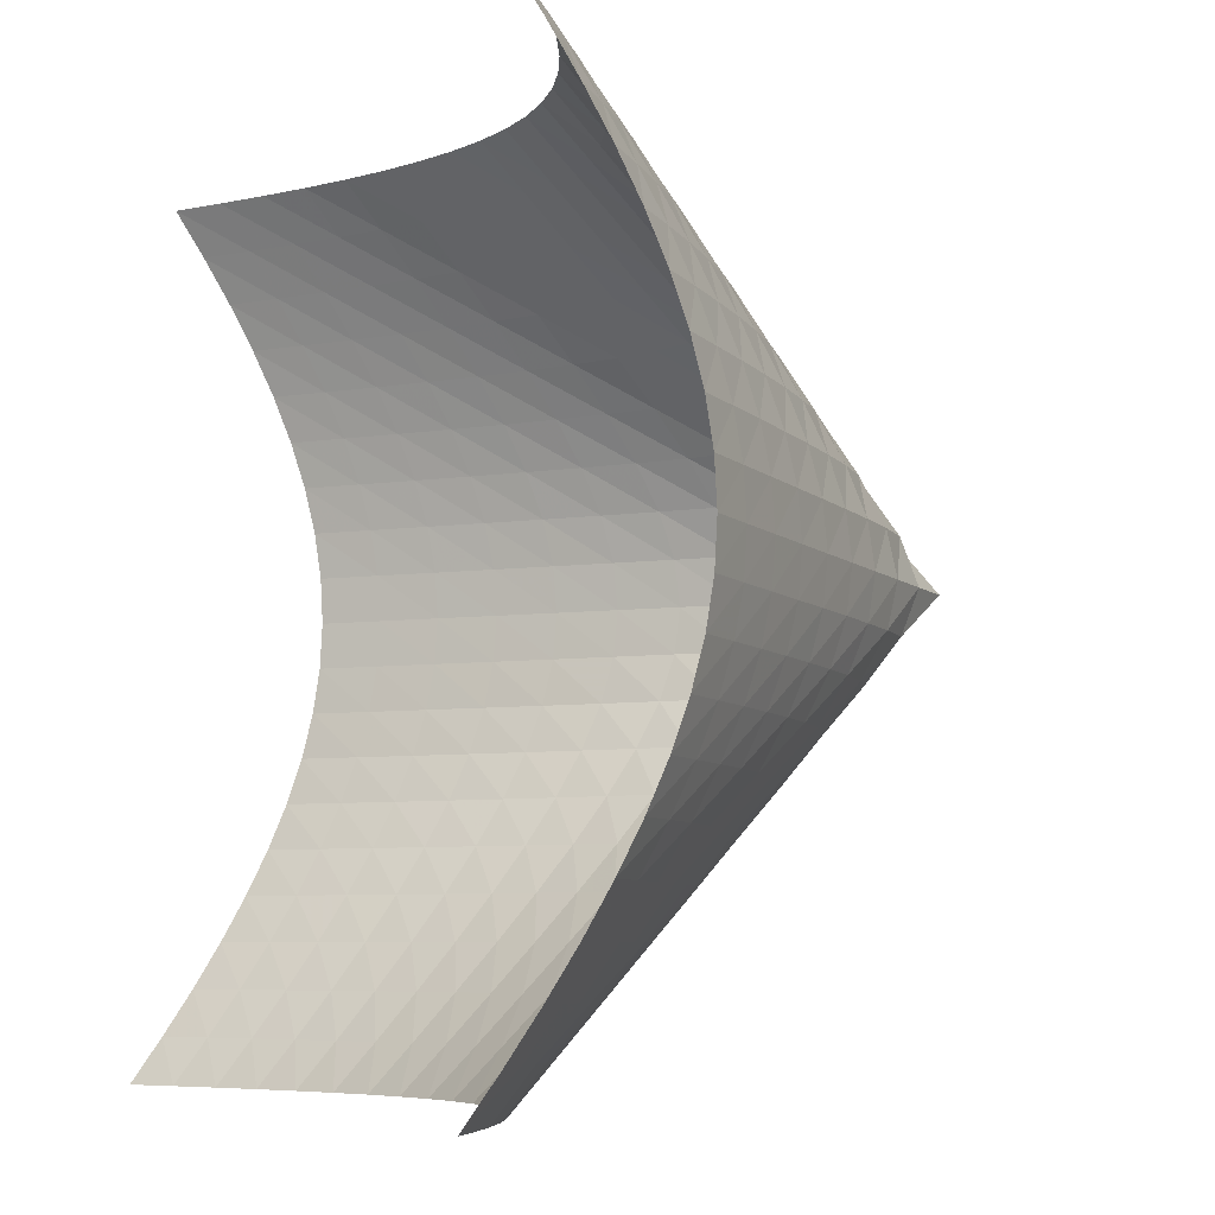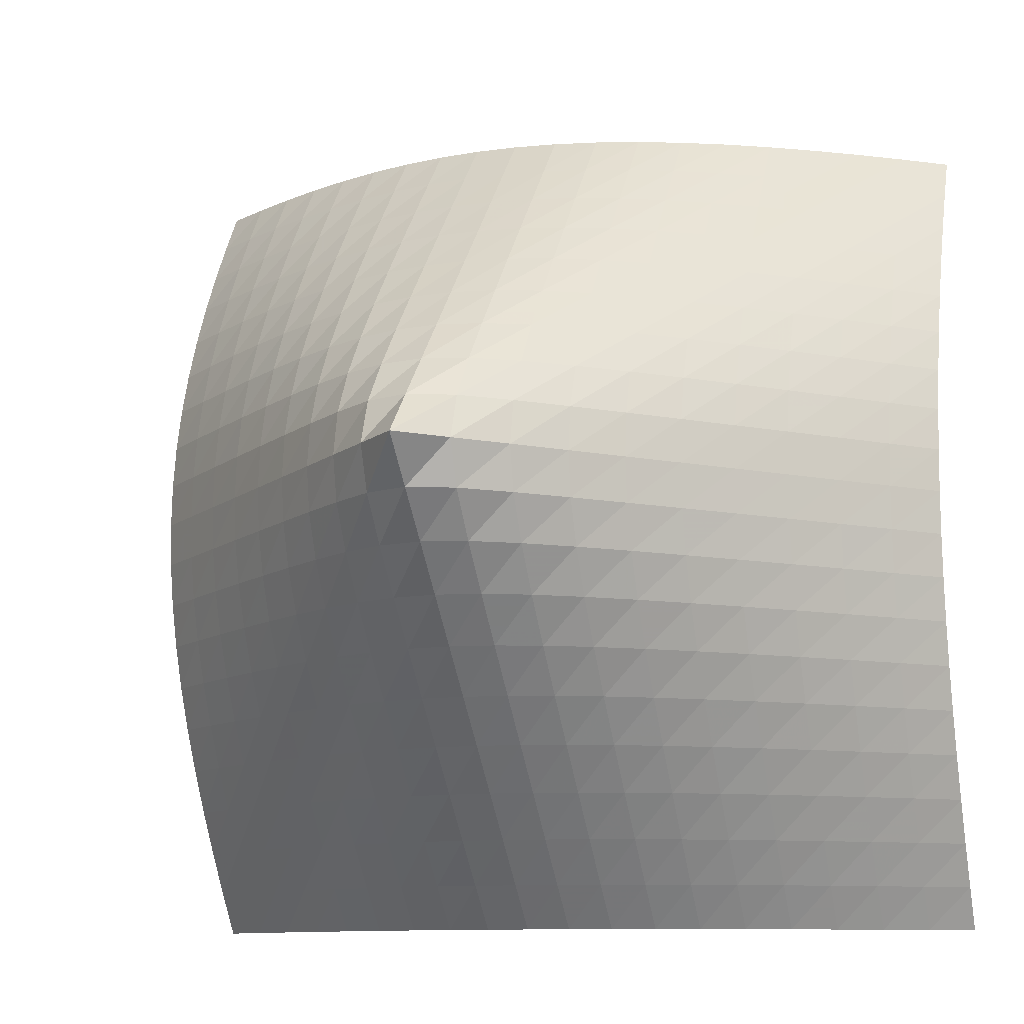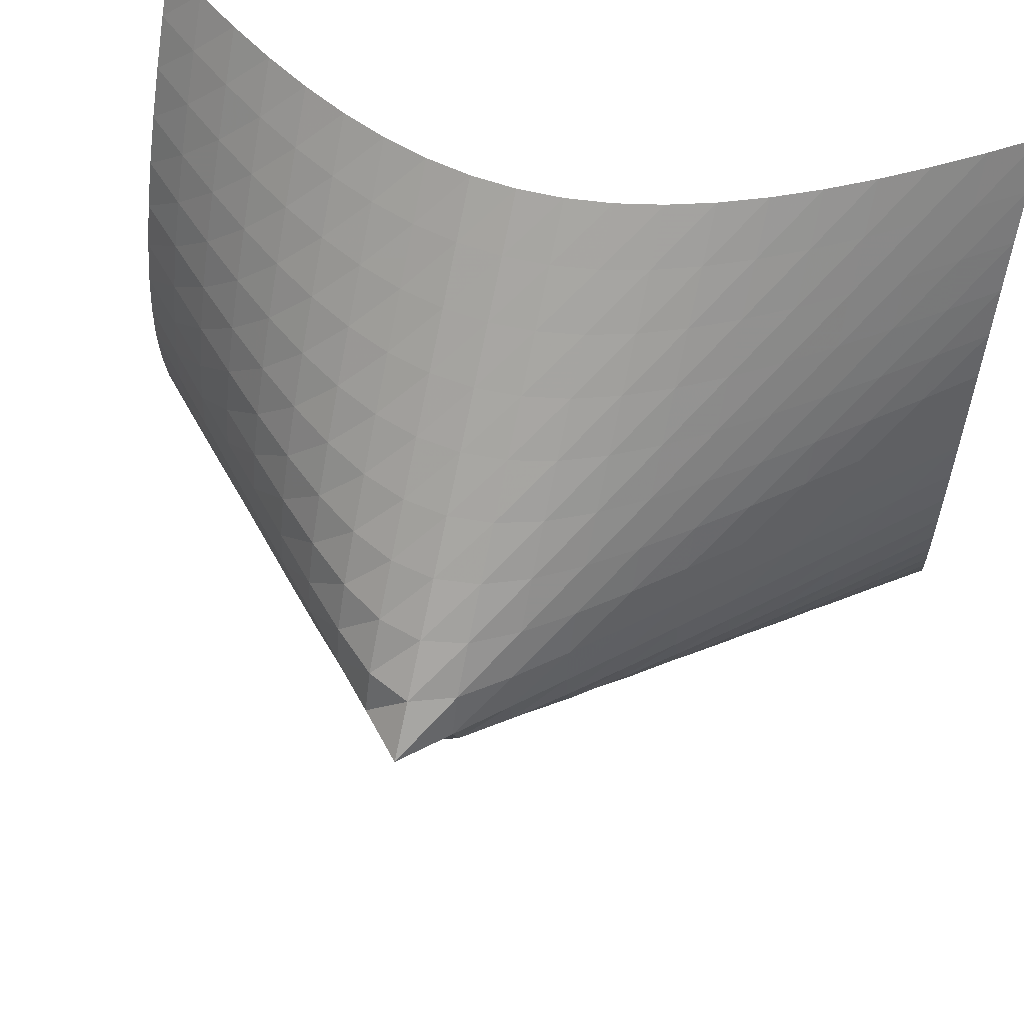
<metadata>
{"format":"obj","ext":"obj","renderer":"f3d","projection":"perspective","resolution":1024,"background":"white","views":[{"elev":-6.4,"azim":67.8,"up":"+Y"},{"elev":-10.4,"azim":-163.1,"up":"+Y"},{"elev":59.1,"azim":-163.0,"up":"+Y"}]}
</metadata>
<code>
v -10 -10 14.14
v -9 -10 13.45
v -8 -10 12.81
v -7 -10 12.21
v -6 -10 11.66
v -5 -10 11.18
v -4 -10 10.77
v -3 -10 10.44
v -2 -10 10.2
v -1 -10 10.05
v 0 -10 10
v 1 -10 10.05
v 2 -10 10.2
v 3 -10 10.44
v 4 -10 10.77
v 5 -10 11.18
v 6 -10 11.66
v 7 -10 12.21
v 8 -10 12.81
v 9 -10 13.45
v -10 -9 13.45
v -9 -9 12.73
v -8 -9 12.04
v -7 -9 11.4
v -6 -9 10.82
v -5 -9 10.3
v -4 -9 9.849
v -3 -9 9.487
v -2 -9 9.22
v -1 -9 9.055
v 0 -9 9
v 1 -9 9.055
v 2 -9 9.22
v 3 -9 9.487
v 4 -9 9.849
v 5 -9 10.3
v 6 -9 10.82
v 7 -9 11.4
v 8 -9 12.04
v 9 -9 12.73
v -10 -8 12.81
v -9 -8 12.04
v -8 -8 11.31
v -7 -8 10.63
v -6 -8 10
v -5 -8 9.434
v -4 -8 8.944
v -3 -8 8.544
v -2 -8 8.246
v -1 -8 8.062
v 0 -8 8
v 1 -8 8.062
v 2 -8 8.246
v 3 -8 8.544
v 4 -8 8.944
v 5 -8 9.434
v 6 -8 10
v 7 -8 10.63
v 8 -8 11.31
v 9 -8 12.04
v -10 -7 12.21
v -9 -7 11.4
v -8 -7 10.63
v -7 -7 9.899
v -6 -7 9.22
v -5 -7 8.602
v -4 -7 8.062
v -3 -7 7.616
v -2 -7 7.28
v -1 -7 7.071
v 0 -7 7
v 1 -7 7.071
v 2 -7 7.28
v 3 -7 7.616
v 4 -7 8.062
v 5 -7 8.602
v 6 -7 9.22
v 7 -7 9.899
v 8 -7 10.63
v 9 -7 11.4
v -10 -6 11.66
v -9 -6 10.82
v -8 -6 10
v -7 -6 9.22
v -6 -6 8.485
v -5 -6 7.81
v -4 -6 7.211
v -3 -6 6.708
v -2 -6 6.325
v -1 -6 6.083
v 0 -6 6
v 1 -6 6.083
v 2 -6 6.325
v 3 -6 6.708
v 4 -6 7.211
v 5 -6 7.81
v 6 -6 8.485
v 7 -6 9.22
v 8 -6 10
v 9 -6 10.82
v -10 -5 11.18
v -9 -5 10.3
v -8 -5 9.434
v -7 -5 8.602
v -6 -5 7.81
v -5 -5 7.071
v -4 -5 6.403
v -3 -5 5.831
v -2 -5 5.385
v -1 -5 5.099
v 0 -5 5
v 1 -5 5.099
v 2 -5 5.385
v 3 -5 5.831
v 4 -5 6.403
v 5 -5 7.071
v 6 -5 7.81
v 7 -5 8.602
v 8 -5 9.434
v 9 -5 10.3
v -10 -4 10.77
v -9 -4 9.849
v -8 -4 8.944
v -7 -4 8.062
v -6 -4 7.211
v -5 -4 6.403
v -4 -4 5.657
v -3 -4 5
v -2 -4 4.472
v -1 -4 4.123
v 0 -4 4
v 1 -4 4.123
v 2 -4 4.472
v 3 -4 5
v 4 -4 5.657
v 5 -4 6.403
v 6 -4 7.211
v 7 -4 8.062
v 8 -4 8.944
v 9 -4 9.849
v -10 -3 10.44
v -9 -3 9.487
v -8 -3 8.544
v -7 -3 7.616
v -6 -3 6.708
v -5 -3 5.831
v -4 -3 5
v -3 -3 4.243
v -2 -3 3.606
v -1 -3 3.162
v 0 -3 3
v 1 -3 3.162
v 2 -3 3.606
v 3 -3 4.243
v 4 -3 5
v 5 -3 5.831
v 6 -3 6.708
v 7 -3 7.616
v 8 -3 8.544
v 9 -3 9.487
v -10 -2 10.2
v -9 -2 9.22
v -8 -2 8.246
v -7 -2 7.28
v -6 -2 6.325
v -5 -2 5.385
v -4 -2 4.472
v -3 -2 3.606
v -2 -2 2.828
v -1 -2 2.236
v 0 -2 2
v 1 -2 2.236
v 2 -2 2.828
v 3 -2 3.606
v 4 -2 4.472
v 5 -2 5.385
v 6 -2 6.325
v 7 -2 7.28
v 8 -2 8.246
v 9 -2 9.22
v -10 -1 10.05
v -9 -1 9.055
v -8 -1 8.062
v -7 -1 7.071
v -6 -1 6.083
v -5 -1 5.099
v -4 -1 4.123
v -3 -1 3.162
v -2 -1 2.236
v -1 -1 1.414
v 0 -1 1
v 1 -1 1.414
v 2 -1 2.236
v 3 -1 3.162
v 4 -1 4.123
v 5 -1 5.099
v 6 -1 6.083
v 7 -1 7.071
v 8 -1 8.062
v 9 -1 9.055
v -10 0 10
v -9 0 9
v -8 0 8
v -7 0 7
v -6 0 6
v -5 0 5
v -4 0 4
v -3 0 3
v -2 0 2
v -1 0 1
v 0 0 0
v 1 0 1
v 2 0 2
v 3 0 3
v 4 0 4
v 5 0 5
v 6 0 6
v 7 0 7
v 8 0 8
v 9 0 9
v -10 1 10.05
v -9 1 9.055
v -8 1 8.062
v -7 1 7.071
v -6 1 6.083
v -5 1 5.099
v -4 1 4.123
v -3 1 3.162
v -2 1 2.236
v -1 1 1.414
v 0 1 1
v 1 1 1.414
v 2 1 2.236
v 3 1 3.162
v 4 1 4.123
v 5 1 5.099
v 6 1 6.083
v 7 1 7.071
v 8 1 8.062
v 9 1 9.055
v -10 2 10.2
v -9 2 9.22
v -8 2 8.246
v -7 2 7.28
v -6 2 6.325
v -5 2 5.385
v -4 2 4.472
v -3 2 3.606
v -2 2 2.828
v -1 2 2.236
v 0 2 2
v 1 2 2.236
v 2 2 2.828
v 3 2 3.606
v 4 2 4.472
v 5 2 5.385
v 6 2 6.325
v 7 2 7.28
v 8 2 8.246
v 9 2 9.22
v -10 3 10.44
v -9 3 9.487
v -8 3 8.544
v -7 3 7.616
v -6 3 6.708
v -5 3 5.831
v -4 3 5
v -3 3 4.243
v -2 3 3.606
v -1 3 3.162
v 0 3 3
v 1 3 3.162
v 2 3 3.606
v 3 3 4.243
v 4 3 5
v 5 3 5.831
v 6 3 6.708
v 7 3 7.616
v 8 3 8.544
v 9 3 9.487
v -10 4 10.77
v -9 4 9.849
v -8 4 8.944
v -7 4 8.062
v -6 4 7.211
v -5 4 6.403
v -4 4 5.657
v -3 4 5
v -2 4 4.472
v -1 4 4.123
v 0 4 4
v 1 4 4.123
v 2 4 4.472
v 3 4 5
v 4 4 5.657
v 5 4 6.403
v 6 4 7.211
v 7 4 8.062
v 8 4 8.944
v 9 4 9.849
v -10 5 11.18
v -9 5 10.3
v -8 5 9.434
v -7 5 8.602
v -6 5 7.81
v -5 5 7.071
v -4 5 6.403
v -3 5 5.831
v -2 5 5.385
v -1 5 5.099
v 0 5 5
v 1 5 5.099
v 2 5 5.385
v 3 5 5.831
v 4 5 6.403
v 5 5 7.071
v 6 5 7.81
v 7 5 8.602
v 8 5 9.434
v 9 5 10.3
v -10 6 11.66
v -9 6 10.82
v -8 6 10
v -7 6 9.22
v -6 6 8.485
v -5 6 7.81
v -4 6 7.211
v -3 6 6.708
v -2 6 6.325
v -1 6 6.083
v 0 6 6
v 1 6 6.083
v 2 6 6.325
v 3 6 6.708
v 4 6 7.211
v 5 6 7.81
v 6 6 8.485
v 7 6 9.22
v 8 6 10
v 9 6 10.82
v -10 7 12.21
v -9 7 11.4
v -8 7 10.63
v -7 7 9.899
v -6 7 9.22
v -5 7 8.602
v -4 7 8.062
v -3 7 7.616
v -2 7 7.28
v -1 7 7.071
v 0 7 7
v 1 7 7.071
v 2 7 7.28
v 3 7 7.616
v 4 7 8.062
v 5 7 8.602
v 6 7 9.22
v 7 7 9.899
v 8 7 10.63
v 9 7 11.4
v -10 8 12.81
v -9 8 12.04
v -8 8 11.31
v -7 8 10.63
v -6 8 10
v -5 8 9.434
v -4 8 8.944
v -3 8 8.544
v -2 8 8.246
v -1 8 8.062
v 0 8 8
v 1 8 8.062
v 2 8 8.246
v 3 8 8.544
v 4 8 8.944
v 5 8 9.434
v 6 8 10
v 7 8 10.63
v 8 8 11.31
v 9 8 12.04
v -10 9 13.45
v -9 9 12.73
v -8 9 12.04
v -7 9 11.4
v -6 9 10.82
v -5 9 10.3
v -4 9 9.849
v -3 9 9.487
v -2 9 9.22
v -1 9 9.055
v 0 9 9
v 1 9 9.055
v 2 9 9.22
v 3 9 9.487
v 4 9 9.849
v 5 9 10.3
v 6 9 10.82
v 7 9 11.4
v 8 9 12.04
v 9 9 12.73
f 1 2 21
f 2 22 21
f 2 3 22
f 3 23 22
f 3 4 23
f 4 24 23
f 4 5 24
f 5 25 24
f 5 6 25
f 6 26 25
f 6 7 26
f 7 27 26
f 7 8 27
f 8 28 27
f 8 9 28
f 9 29 28
f 9 10 29
f 10 30 29
f 10 11 30
f 11 31 30
f 11 12 31
f 12 32 31
f 12 13 32
f 13 33 32
f 13 14 33
f 14 34 33
f 14 15 34
f 15 35 34
f 15 16 35
f 16 36 35
f 16 17 36
f 17 37 36
f 17 18 37
f 18 38 37
f 18 19 38
f 19 39 38
f 19 20 39
f 20 40 39
f 21 22 41
f 22 42 41
f 22 23 42
f 23 43 42
f 23 24 43
f 24 44 43
f 24 25 44
f 25 45 44
f 25 26 45
f 26 46 45
f 26 27 46
f 27 47 46
f 27 28 47
f 28 48 47
f 28 29 48
f 29 49 48
f 29 30 49
f 30 50 49
f 30 31 50
f 31 51 50
f 31 32 51
f 32 52 51
f 32 33 52
f 33 53 52
f 33 34 53
f 34 54 53
f 34 35 54
f 35 55 54
f 35 36 55
f 36 56 55
f 36 37 56
f 37 57 56
f 37 38 57
f 38 58 57
f 38 39 58
f 39 59 58
f 39 40 59
f 40 60 59
f 41 42 61
f 42 62 61
f 42 43 62
f 43 63 62
f 43 44 63
f 44 64 63
f 44 45 64
f 45 65 64
f 45 46 65
f 46 66 65
f 46 47 66
f 47 67 66
f 47 48 67
f 48 68 67
f 48 49 68
f 49 69 68
f 49 50 69
f 50 70 69
f 50 51 70
f 51 71 70
f 51 52 71
f 52 72 71
f 52 53 72
f 53 73 72
f 53 54 73
f 54 74 73
f 54 55 74
f 55 75 74
f 55 56 75
f 56 76 75
f 56 57 76
f 57 77 76
f 57 58 77
f 58 78 77
f 58 59 78
f 59 79 78
f 59 60 79
f 60 80 79
f 61 62 81
f 62 82 81
f 62 63 82
f 63 83 82
f 63 64 83
f 64 84 83
f 64 65 84
f 65 85 84
f 65 66 85
f 66 86 85
f 66 67 86
f 67 87 86
f 67 68 87
f 68 88 87
f 68 69 88
f 69 89 88
f 69 70 89
f 70 90 89
f 70 71 90
f 71 91 90
f 71 72 91
f 72 92 91
f 72 73 92
f 73 93 92
f 73 74 93
f 74 94 93
f 74 75 94
f 75 95 94
f 75 76 95
f 76 96 95
f 76 77 96
f 77 97 96
f 77 78 97
f 78 98 97
f 78 79 98
f 79 99 98
f 79 80 99
f 80 100 99
f 81 82 101
f 82 102 101
f 82 83 102
f 83 103 102
f 83 84 103
f 84 104 103
f 84 85 104
f 85 105 104
f 85 86 105
f 86 106 105
f 86 87 106
f 87 107 106
f 87 88 107
f 88 108 107
f 88 89 108
f 89 109 108
f 89 90 109
f 90 110 109
f 90 91 110
f 91 111 110
f 91 92 111
f 92 112 111
f 92 93 112
f 93 113 112
f 93 94 113
f 94 114 113
f 94 95 114
f 95 115 114
f 95 96 115
f 96 116 115
f 96 97 116
f 97 117 116
f 97 98 117
f 98 118 117
f 98 99 118
f 99 119 118
f 99 100 119
f 100 120 119
f 101 102 121
f 102 122 121
f 102 103 122
f 103 123 122
f 103 104 123
f 104 124 123
f 104 105 124
f 105 125 124
f 105 106 125
f 106 126 125
f 106 107 126
f 107 127 126
f 107 108 127
f 108 128 127
f 108 109 128
f 109 129 128
f 109 110 129
f 110 130 129
f 110 111 130
f 111 131 130
f 111 112 131
f 112 132 131
f 112 113 132
f 113 133 132
f 113 114 133
f 114 134 133
f 114 115 134
f 115 135 134
f 115 116 135
f 116 136 135
f 116 117 136
f 117 137 136
f 117 118 137
f 118 138 137
f 118 119 138
f 119 139 138
f 119 120 139
f 120 140 139
f 121 122 141
f 122 142 141
f 122 123 142
f 123 143 142
f 123 124 143
f 124 144 143
f 124 125 144
f 125 145 144
f 125 126 145
f 126 146 145
f 126 127 146
f 127 147 146
f 127 128 147
f 128 148 147
f 128 129 148
f 129 149 148
f 129 130 149
f 130 150 149
f 130 131 150
f 131 151 150
f 131 132 151
f 132 152 151
f 132 133 152
f 133 153 152
f 133 134 153
f 134 154 153
f 134 135 154
f 135 155 154
f 135 136 155
f 136 156 155
f 136 137 156
f 137 157 156
f 137 138 157
f 138 158 157
f 138 139 158
f 139 159 158
f 139 140 159
f 140 160 159
f 141 142 161
f 142 162 161
f 142 143 162
f 143 163 162
f 143 144 163
f 144 164 163
f 144 145 164
f 145 165 164
f 145 146 165
f 146 166 165
f 146 147 166
f 147 167 166
f 147 148 167
f 148 168 167
f 148 149 168
f 149 169 168
f 149 150 169
f 150 170 169
f 150 151 170
f 151 171 170
f 151 152 171
f 152 172 171
f 152 153 172
f 153 173 172
f 153 154 173
f 154 174 173
f 154 155 174
f 155 175 174
f 155 156 175
f 156 176 175
f 156 157 176
f 157 177 176
f 157 158 177
f 158 178 177
f 158 159 178
f 159 179 178
f 159 160 179
f 160 180 179
f 161 162 181
f 162 182 181
f 162 163 182
f 163 183 182
f 163 164 183
f 164 184 183
f 164 165 184
f 165 185 184
f 165 166 185
f 166 186 185
f 166 167 186
f 167 187 186
f 167 168 187
f 168 188 187
f 168 169 188
f 169 189 188
f 169 170 189
f 170 190 189
f 170 171 190
f 171 191 190
f 171 172 191
f 172 192 191
f 172 173 192
f 173 193 192
f 173 174 193
f 174 194 193
f 174 175 194
f 175 195 194
f 175 176 195
f 176 196 195
f 176 177 196
f 177 197 196
f 177 178 197
f 178 198 197
f 178 179 198
f 179 199 198
f 179 180 199
f 180 200 199
f 181 182 201
f 182 202 201
f 182 183 202
f 183 203 202
f 183 184 203
f 184 204 203
f 184 185 204
f 185 205 204
f 185 186 205
f 186 206 205
f 186 187 206
f 187 207 206
f 187 188 207
f 188 208 207
f 188 189 208
f 189 209 208
f 189 190 209
f 190 210 209
f 190 191 210
f 191 211 210
f 191 192 211
f 192 212 211
f 192 193 212
f 193 213 212
f 193 194 213
f 194 214 213
f 194 195 214
f 195 215 214
f 195 196 215
f 196 216 215
f 196 197 216
f 197 217 216
f 197 198 217
f 198 218 217
f 198 199 218
f 199 219 218
f 199 200 219
f 200 220 219
f 201 202 221
f 202 222 221
f 202 203 222
f 203 223 222
f 203 204 223
f 204 224 223
f 204 205 224
f 205 225 224
f 205 206 225
f 206 226 225
f 206 207 226
f 207 227 226
f 207 208 227
f 208 228 227
f 208 209 228
f 209 229 228
f 209 210 229
f 210 230 229
f 210 211 230
f 211 231 230
f 211 212 231
f 212 232 231
f 212 213 232
f 213 233 232
f 213 214 233
f 214 234 233
f 214 215 234
f 215 235 234
f 215 216 235
f 216 236 235
f 216 217 236
f 217 237 236
f 217 218 237
f 218 238 237
f 218 219 238
f 219 239 238
f 219 220 239
f 220 240 239
f 221 222 241
f 222 242 241
f 222 223 242
f 223 243 242
f 223 224 243
f 224 244 243
f 224 225 244
f 225 245 244
f 225 226 245
f 226 246 245
f 226 227 246
f 227 247 246
f 227 228 247
f 228 248 247
f 228 229 248
f 229 249 248
f 229 230 249
f 230 250 249
f 230 231 250
f 231 251 250
f 231 232 251
f 232 252 251
f 232 233 252
f 233 253 252
f 233 234 253
f 234 254 253
f 234 235 254
f 235 255 254
f 235 236 255
f 236 256 255
f 236 237 256
f 237 257 256
f 237 238 257
f 238 258 257
f 238 239 258
f 239 259 258
f 239 240 259
f 240 260 259
f 241 242 261
f 242 262 261
f 242 243 262
f 243 263 262
f 243 244 263
f 244 264 263
f 244 245 264
f 245 265 264
f 245 246 265
f 246 266 265
f 246 247 266
f 247 267 266
f 247 248 267
f 248 268 267
f 248 249 268
f 249 269 268
f 249 250 269
f 250 270 269
f 250 251 270
f 251 271 270
f 251 252 271
f 252 272 271
f 252 253 272
f 253 273 272
f 253 254 273
f 254 274 273
f 254 255 274
f 255 275 274
f 255 256 275
f 256 276 275
f 256 257 276
f 257 277 276
f 257 258 277
f 258 278 277
f 258 259 278
f 259 279 278
f 259 260 279
f 260 280 279
f 261 262 281
f 262 282 281
f 262 263 282
f 263 283 282
f 263 264 283
f 264 284 283
f 264 265 284
f 265 285 284
f 265 266 285
f 266 286 285
f 266 267 286
f 267 287 286
f 267 268 287
f 268 288 287
f 268 269 288
f 269 289 288
f 269 270 289
f 270 290 289
f 270 271 290
f 271 291 290
f 271 272 291
f 272 292 291
f 272 273 292
f 273 293 292
f 273 274 293
f 274 294 293
f 274 275 294
f 275 295 294
f 275 276 295
f 276 296 295
f 276 277 296
f 277 297 296
f 277 278 297
f 278 298 297
f 278 279 298
f 279 299 298
f 279 280 299
f 280 300 299
f 281 282 301
f 282 302 301
f 282 283 302
f 283 303 302
f 283 284 303
f 284 304 303
f 284 285 304
f 285 305 304
f 285 286 305
f 286 306 305
f 286 287 306
f 287 307 306
f 287 288 307
f 288 308 307
f 288 289 308
f 289 309 308
f 289 290 309
f 290 310 309
f 290 291 310
f 291 311 310
f 291 292 311
f 292 312 311
f 292 293 312
f 293 313 312
f 293 294 313
f 294 314 313
f 294 295 314
f 295 315 314
f 295 296 315
f 296 316 315
f 296 297 316
f 297 317 316
f 297 298 317
f 298 318 317
f 298 299 318
f 299 319 318
f 299 300 319
f 300 320 319
f 301 302 321
f 302 322 321
f 302 303 322
f 303 323 322
f 303 304 323
f 304 324 323
f 304 305 324
f 305 325 324
f 305 306 325
f 306 326 325
f 306 307 326
f 307 327 326
f 307 308 327
f 308 328 327
f 308 309 328
f 309 329 328
f 309 310 329
f 310 330 329
f 310 311 330
f 311 331 330
f 311 312 331
f 312 332 331
f 312 313 332
f 313 333 332
f 313 314 333
f 314 334 333
f 314 315 334
f 315 335 334
f 315 316 335
f 316 336 335
f 316 317 336
f 317 337 336
f 317 318 337
f 318 338 337
f 318 319 338
f 319 339 338
f 319 320 339
f 320 340 339
f 321 322 341
f 322 342 341
f 322 323 342
f 323 343 342
f 323 324 343
f 324 344 343
f 324 325 344
f 325 345 344
f 325 326 345
f 326 346 345
f 326 327 346
f 327 347 346
f 327 328 347
f 328 348 347
f 328 329 348
f 329 349 348
f 329 330 349
f 330 350 349
f 330 331 350
f 331 351 350
f 331 332 351
f 332 352 351
f 332 333 352
f 333 353 352
f 333 334 353
f 334 354 353
f 334 335 354
f 335 355 354
f 335 336 355
f 336 356 355
f 336 337 356
f 337 357 356
f 337 338 357
f 338 358 357
f 338 339 358
f 339 359 358
f 339 340 359
f 340 360 359
f 341 342 361
f 342 362 361
f 342 343 362
f 343 363 362
f 343 344 363
f 344 364 363
f 344 345 364
f 345 365 364
f 345 346 365
f 346 366 365
f 346 347 366
f 347 367 366
f 347 348 367
f 348 368 367
f 348 349 368
f 349 369 368
f 349 350 369
f 350 370 369
f 350 351 370
f 351 371 370
f 351 352 371
f 352 372 371
f 352 353 372
f 353 373 372
f 353 354 373
f 354 374 373
f 354 355 374
f 355 375 374
f 355 356 375
f 356 376 375
f 356 357 376
f 357 377 376
f 357 358 377
f 358 378 377
f 358 359 378
f 359 379 378
f 359 360 379
f 360 380 379
f 361 362 381
f 362 382 381
f 362 363 382
f 363 383 382
f 363 364 383
f 364 384 383
f 364 365 384
f 365 385 384
f 365 366 385
f 366 386 385
f 366 367 386
f 367 387 386
f 367 368 387
f 368 388 387
f 368 369 388
f 369 389 388
f 369 370 389
f 370 390 389
f 370 371 390
f 371 391 390
f 371 372 391
f 372 392 391
f 372 373 392
f 373 393 392
f 373 374 393
f 374 394 393
f 374 375 394
f 375 395 394
f 375 376 395
f 376 396 395
f 376 377 396
f 377 397 396
f 377 378 397
f 378 398 397
f 378 379 398
f 379 399 398
f 379 380 399
f 380 400 399

</code>
